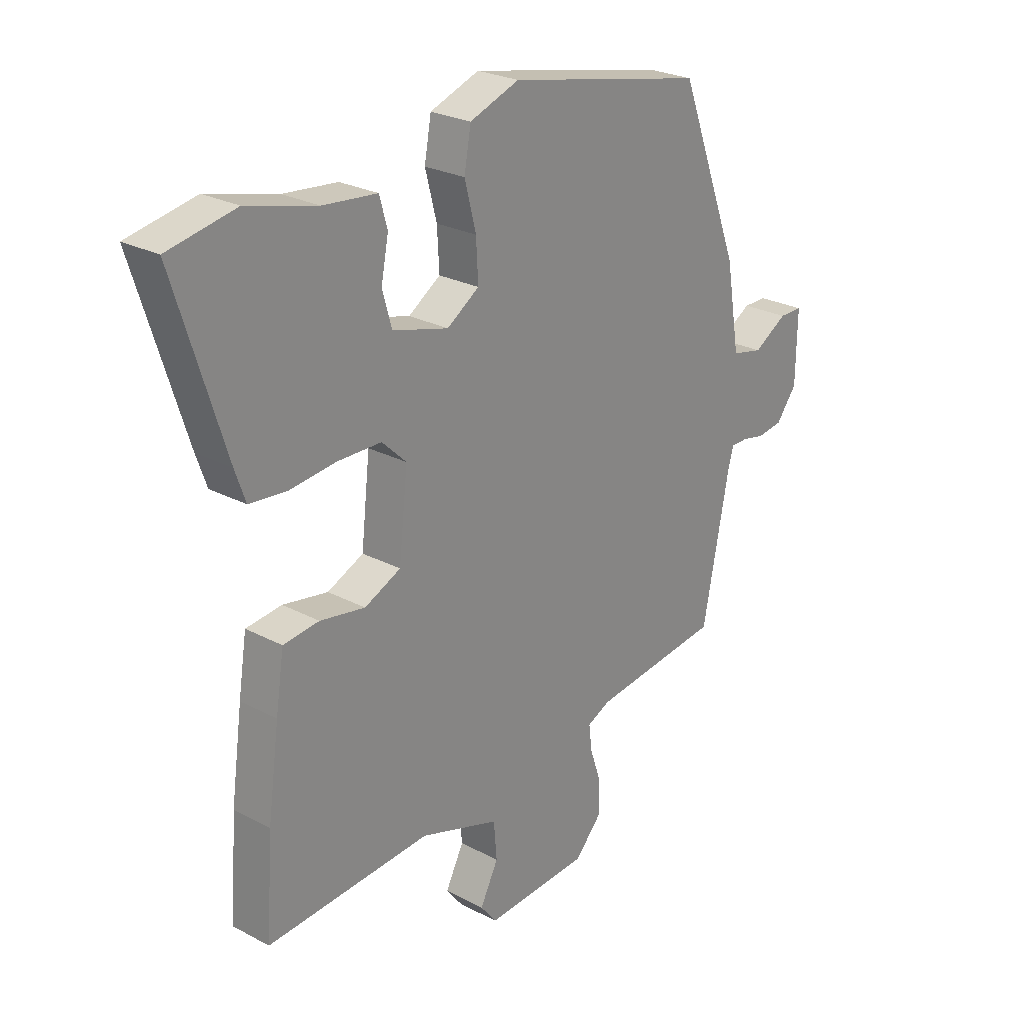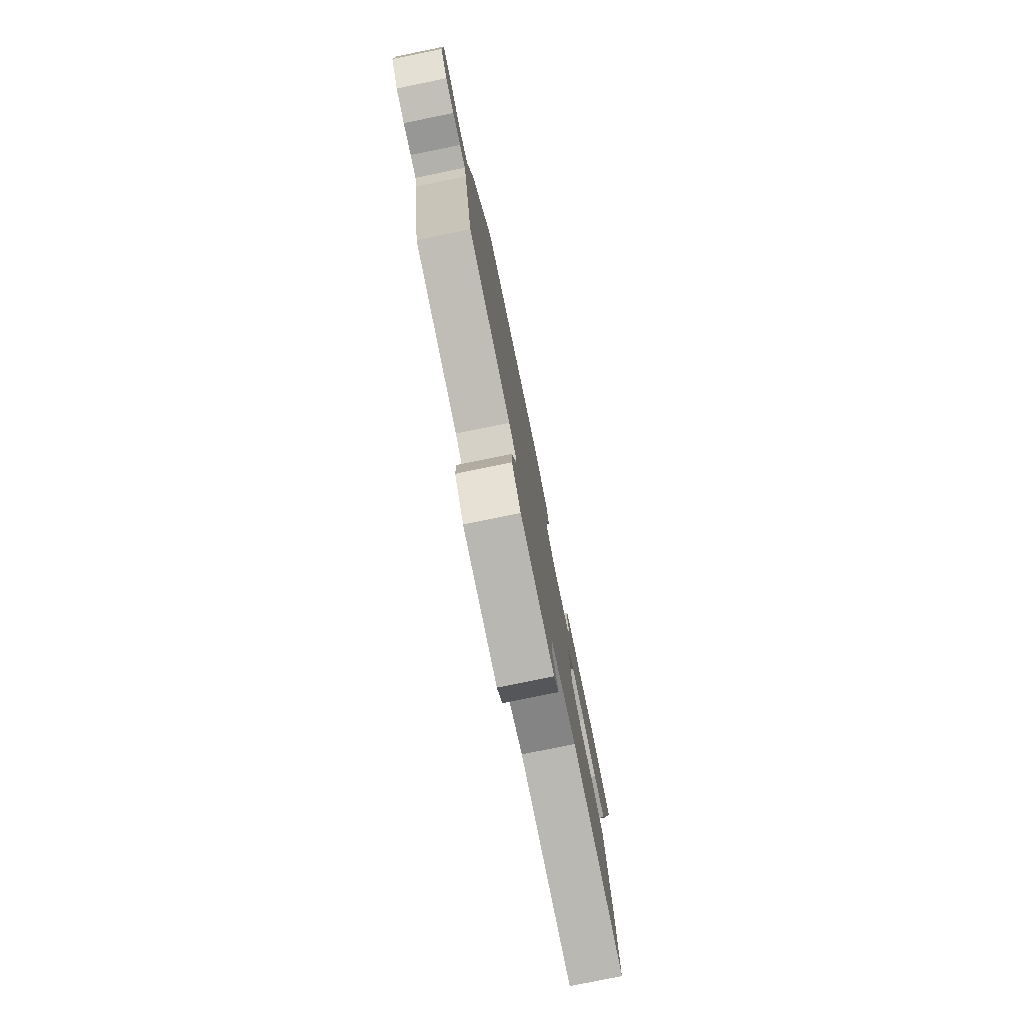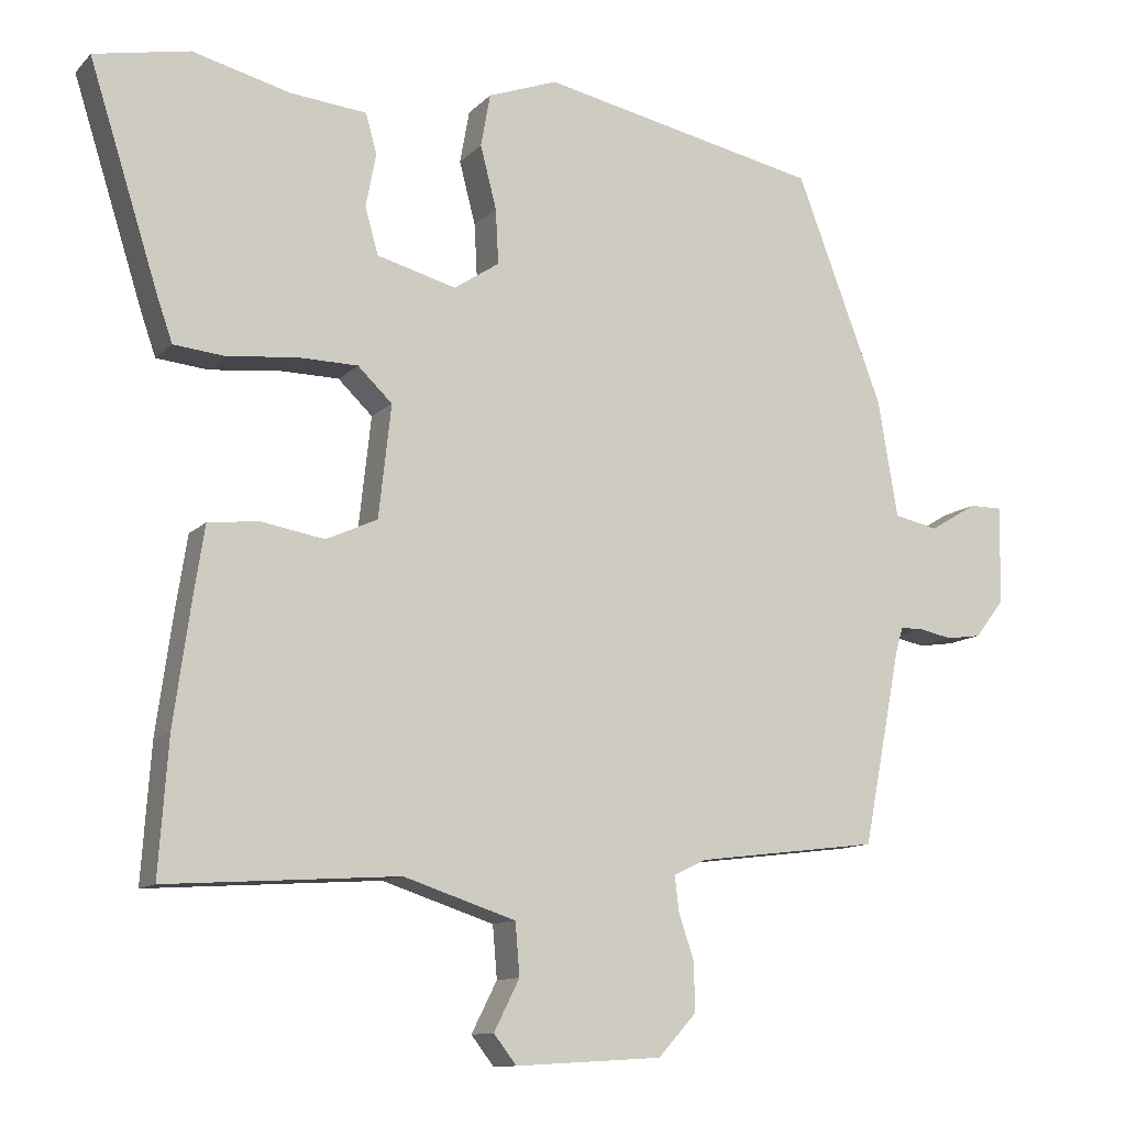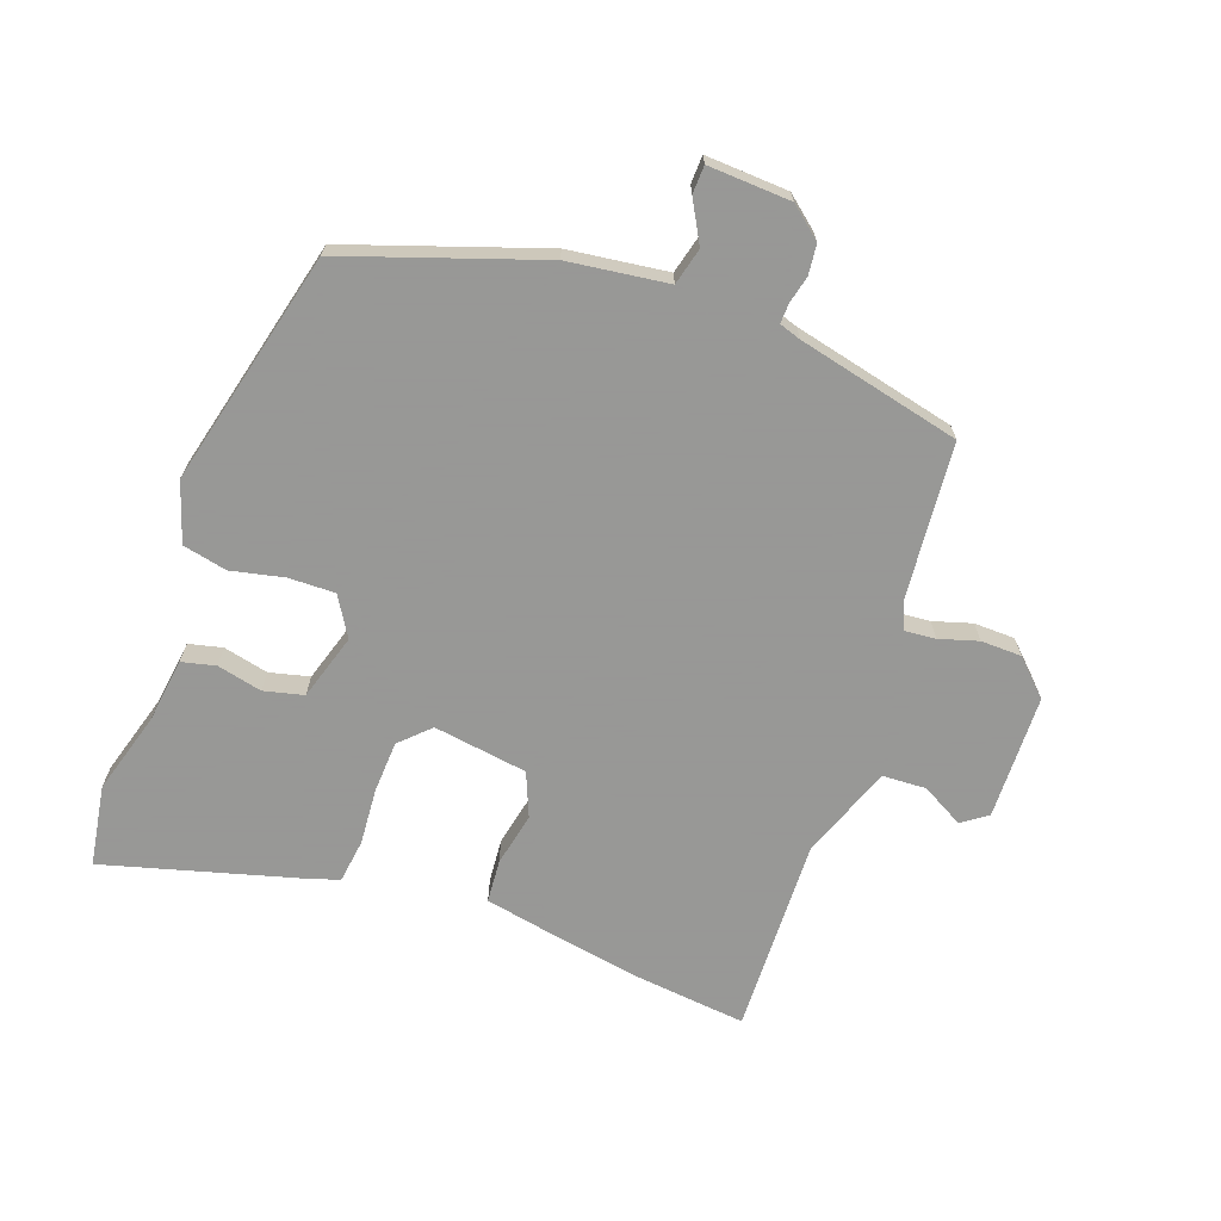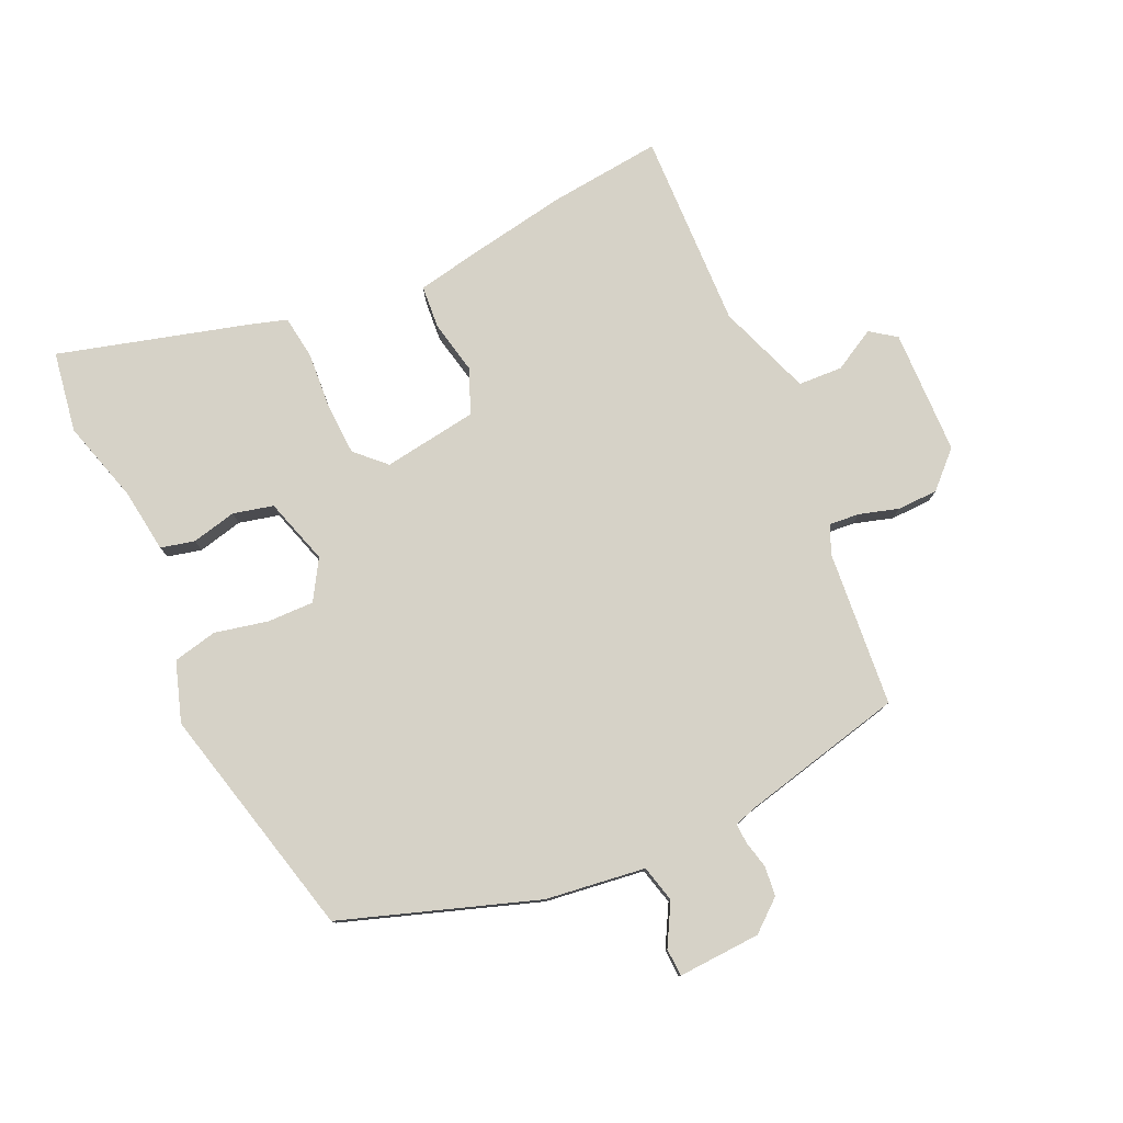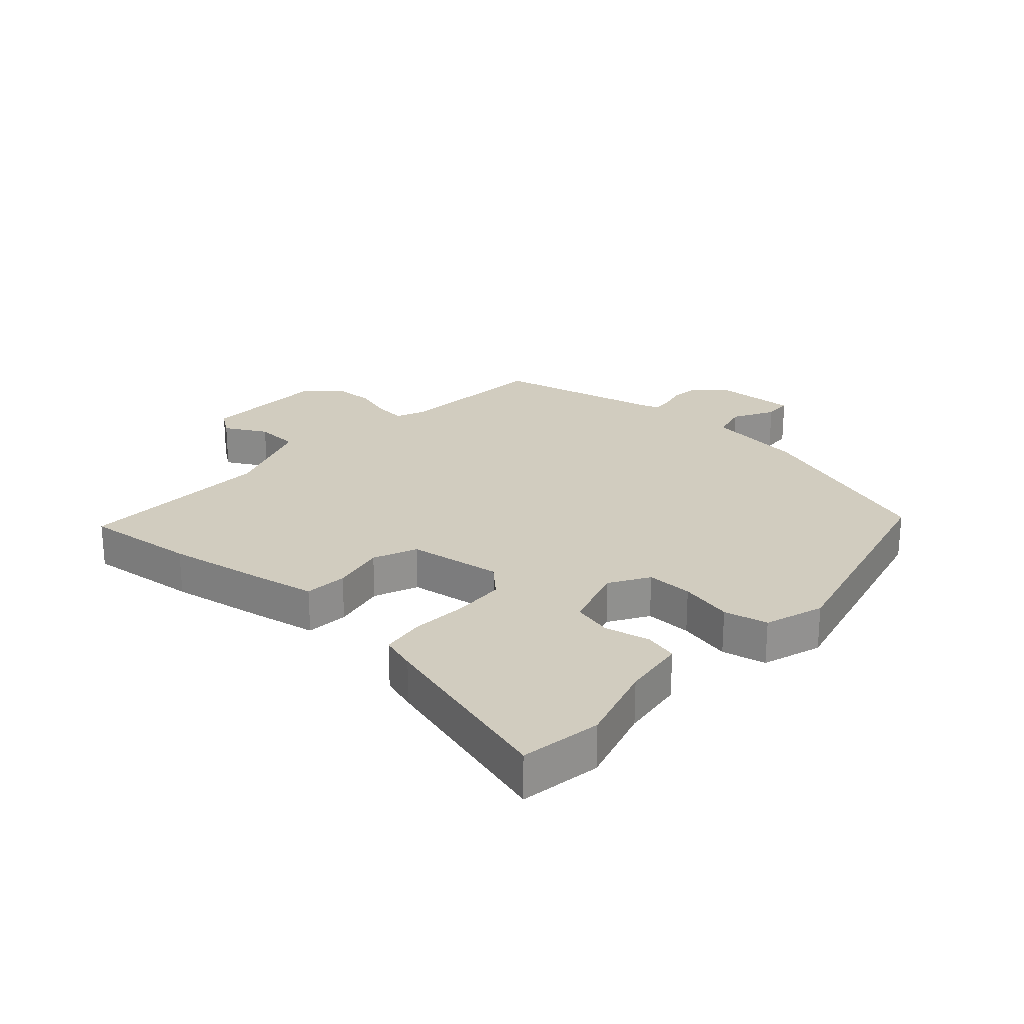
<metadata>
{"format":"obj","ext":"obj","renderer":"f3d","projection":"perspective","resolution":1024,"background":"white","views":[{"elev":25.5,"azim":-49.6,"up":"+Z"},{"elev":-78.9,"azim":101.5,"up":"+Z"},{"elev":-11.4,"azim":-25.4,"up":"+Z"},{"elev":-68.4,"azim":68.1,"up":"+Y"},{"elev":78.6,"azim":63.4,"up":"+Y"},{"elev":24.2,"azim":-49.9,"up":"+Y"}]}
</metadata>
<code>
v 0.402 0.07 0.467
v 0.52 0.07 0.157
v 0.547 0.07 -0.003
v 0.607 0.07 -0.016
v 0.672 0.07 0.023
v 0.717 0.07 0.023
v 0.715 0.07 -0.111
v 0.675 0.07 -0.163
v 0.627 0.07 -0.17
v 0.582 0.07 -0.161
v 0.55 0.07 -0.161
v 0.54 0.07 -0.196
v 0.488 0.07 -0.462
v 0.238 0.07 -0.493
v 0.193 0.07 -0.514
v 0.199 0.07 -0.563
v 0.22 0.07 -0.625
v 0.221 0.07 -0.691
v 0.169 0.07 -0.748
v -0.032 0.07 -0.76
v -0.063 0.07 -0.72
v -0.028 0.07 -0.651
v -0.034 0.07 -0.58
v -0.187 0.07 -0.53
v -0.504 0.07 -0.551
v -0.491 0.07 -0.368
v -0.469 0.07 -0.209
v -0.453 0.07 -0.106
v -0.384 0.07 -0.098
v -0.297 0.07 -0.113
v -0.227 0.07 -0.081
v -0.21 0.07 0.072
v -0.257 0.07 0.117
v -0.341 0.07 0.118
v -0.432 0.07 0.108
v -0.503 0.07 0.115
v -0.523 0.07 0.172
v -0.619 0.07 0.476
v -0.489 0.07 0.502
v -0.355 0.07 0.468
v -0.251 0.07 0.458
v -0.236 0.07 0.404
v -0.25 0.07 0.331
v -0.232 0.07 0.267
v -0.124 0.07 0.238
v -0.062 0.07 0.279
v -0.066 0.07 0.354
v -0.088 0.07 0.439
v -0.075 0.07 0.511
v 0.02 0.07 0.546
v 0.402 0 0.467
v 0.52 0 0.157
v 0.547 0 -0.003
v 0.607 0 -0.016
v 0.672 0 0.023
v 0.717 0 0.023
v 0.715 0 -0.111
v 0.675 0 -0.163
v 0.627 0 -0.17
v 0.582 0 -0.161
v 0.55 0 -0.161
v 0.54 0 -0.196
v 0.488 0 -0.462
v 0.238 0 -0.493
v 0.193 0 -0.514
v 0.199 0 -0.563
v 0.22 0 -0.625
v 0.221 0 -0.691
v 0.169 0 -0.748
v -0.032 0 -0.76
v -0.063 0 -0.72
v -0.028 0 -0.651
v -0.034 0 -0.58
v -0.187 0 -0.53
v -0.504 0 -0.551
v -0.491 0 -0.368
v -0.469 0 -0.209
v -0.453 0 -0.106
v -0.384 0 -0.098
v -0.297 0 -0.113
v -0.227 0 -0.081
v -0.21 0 0.072
v -0.257 0 0.117
v -0.341 0 0.118
v -0.432 0 0.108
v -0.503 0 0.115
v -0.523 0 0.172
v -0.619 0 0.476
v -0.489 0 0.502
v -0.355 0 0.468
v -0.251 0 0.458
v -0.236 0 0.404
v -0.25 0 0.331
v -0.232 0 0.267
v -0.124 0 0.238
v -0.062 0 0.279
v -0.066 0 0.354
v -0.088 0 0.439
v -0.075 0 0.511
v 0.02 0 0.546
f 47 48 49 50
f 46 47 50 1
f 45 46 1 2
f 40 41 42 43
f 40 43 44
f 39 40 44
f 38 39 44
f 37 38 44
f 34 35 36 37
f 33 34 37 44
f 32 33 44 45
f 27 28 29 30
f 27 30 31
f 24 25 26 27
f 23 24 27 31
f 19 20 21 22
f 19 22 23
f 16 17 18 19
f 15 16 19 23
f 14 15 23 31
f 12 13 14 31
f 7 8 9 10
f 7 10 11
f 4 5 6 7
f 3 4 7 11
f 12 31 32 45
f 11 12 45
f 2 3 11 45
f 100 99 98 97
f 51 100 97 96
f 52 51 96 95
f 93 92 91 90
f 94 93 90
f 94 90 89
f 94 89 88
f 94 88 87
f 87 86 85 84
f 94 87 84 83
f 95 94 83 82
f 80 79 78 77
f 81 80 77
f 77 76 75 74
f 81 77 74 73
f 72 71 70 69
f 73 72 69
f 69 68 67 66
f 73 69 66 65
f 81 73 65 64
f 81 64 63 62
f 60 59 58 57
f 61 60 57
f 57 56 55 54
f 61 57 54 53
f 95 82 81 62
f 95 62 61
f 95 61 53 52
f 1 51 52 2
f 2 52 53 3
f 3 53 54 4
f 4 54 55 5
f 5 55 56 6
f 6 56 57 7
f 7 57 58 8
f 8 58 59 9
f 9 59 60 10
f 10 60 61 11
f 11 61 62 12
f 12 62 63 13
f 13 63 64 14
f 14 64 65 15
f 15 65 66 16
f 16 66 67 17
f 17 67 68 18
f 18 68 69 19
f 19 69 70 20
f 20 70 71 21
f 21 71 72 22
f 22 72 73 23
f 23 73 74 24
f 24 74 75 25
f 25 75 76 26
f 26 76 77 27
f 27 77 78 28
f 28 78 79 29
f 29 79 80 30
f 30 80 81 31
f 31 81 82 32
f 32 82 83 33
f 33 83 84 34
f 34 84 85 35
f 35 85 86 36
f 36 86 87 37
f 37 87 88 38
f 38 88 89 39
f 39 89 90 40
f 40 90 91 41
f 41 91 92 42
f 42 92 93 43
f 43 93 94 44
f 44 94 95 45
f 45 95 96 46
f 46 96 97 47
f 47 97 98 48
f 48 98 99 49
f 49 99 100 50
f 50 100 51 1

</code>
